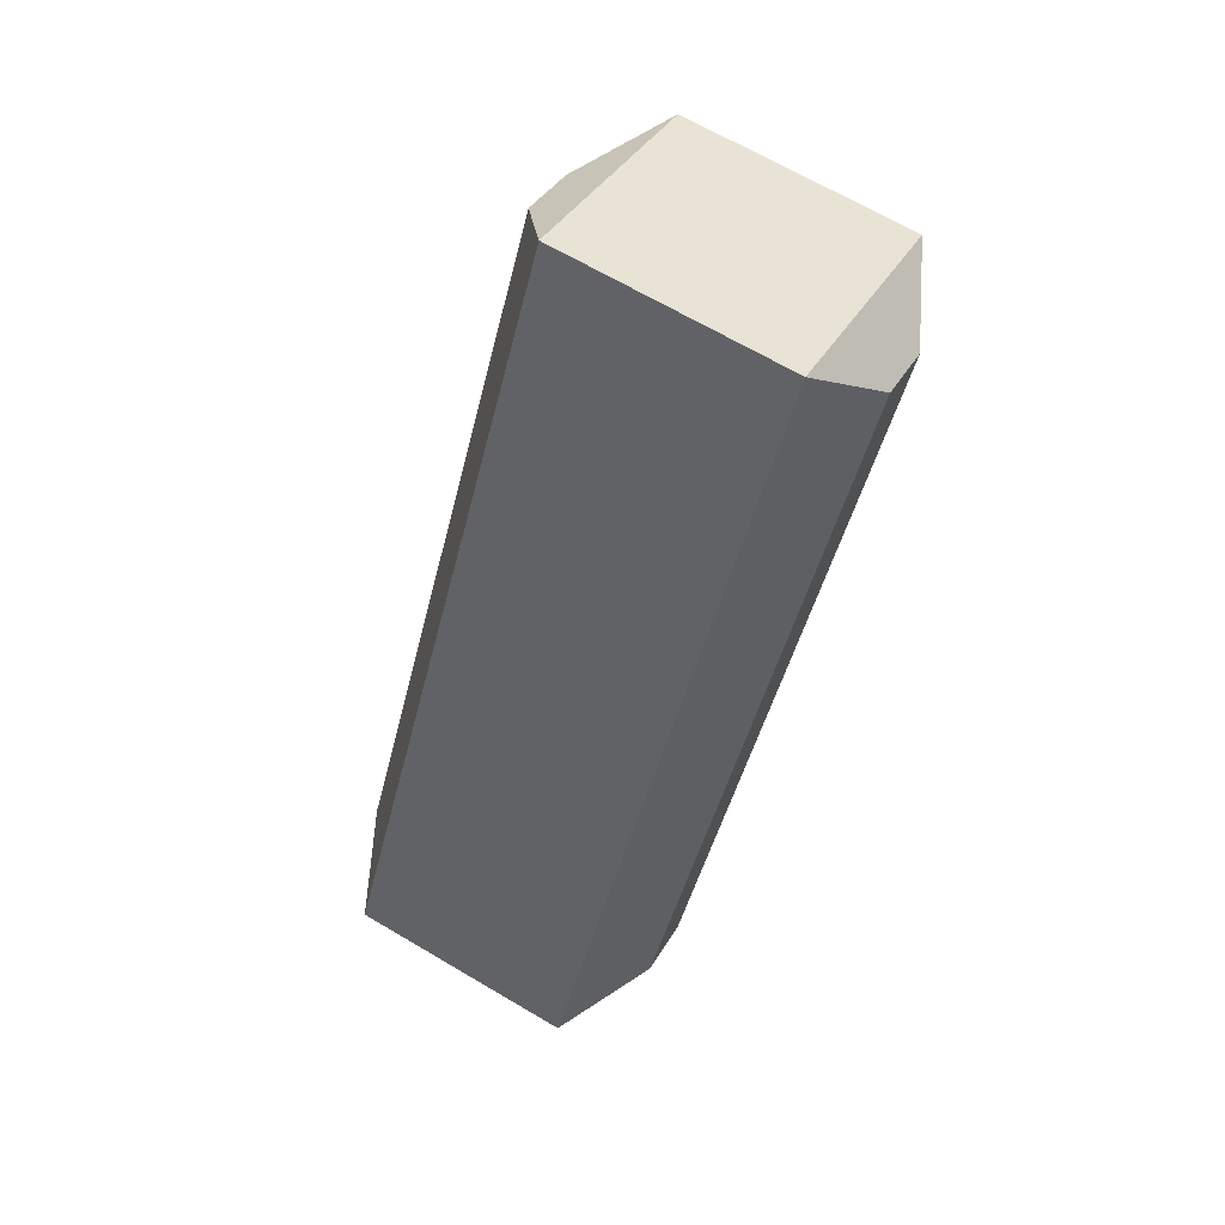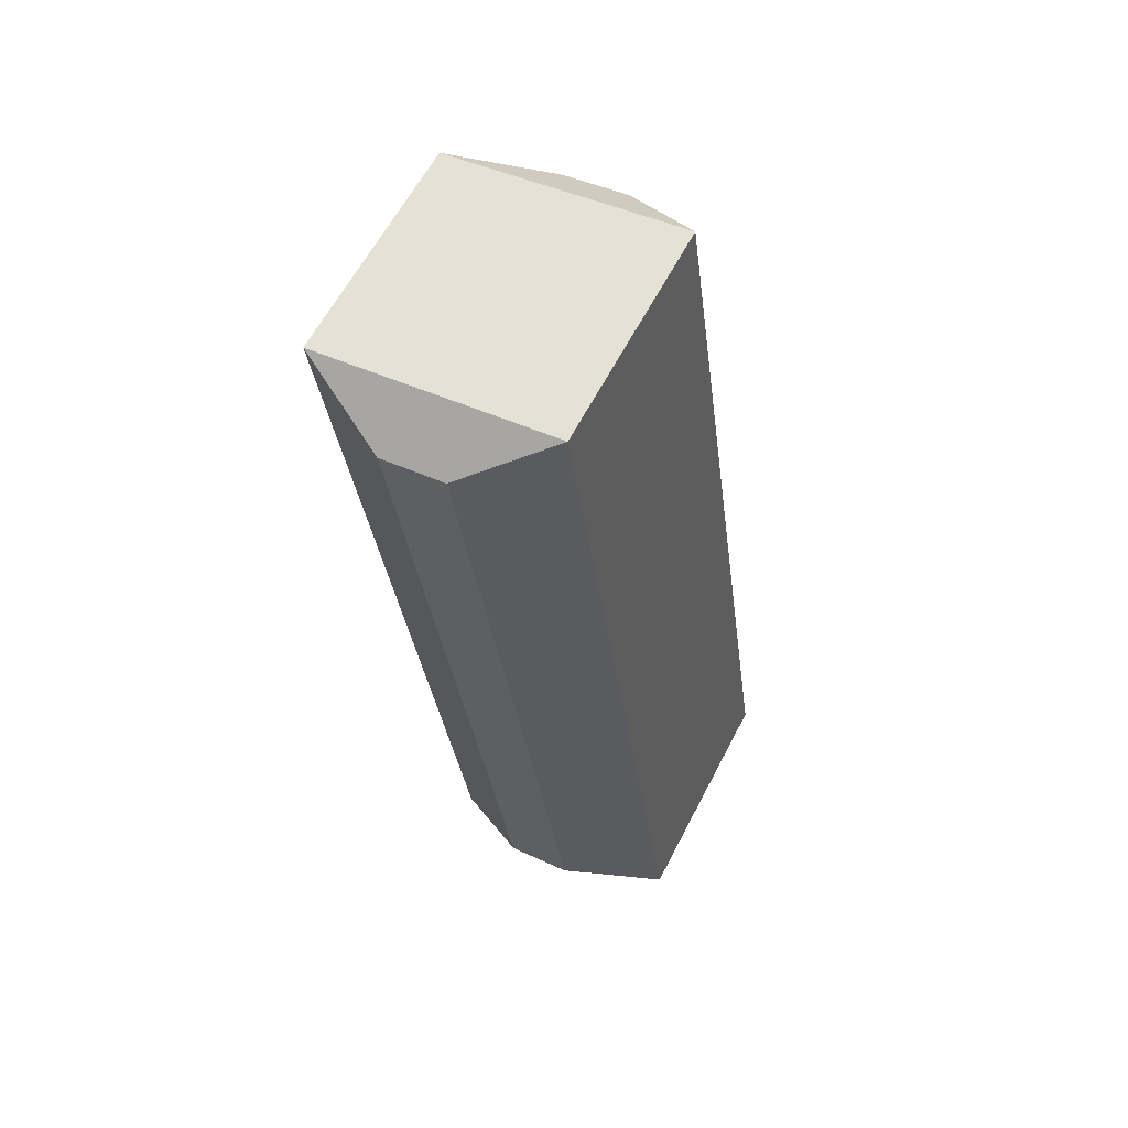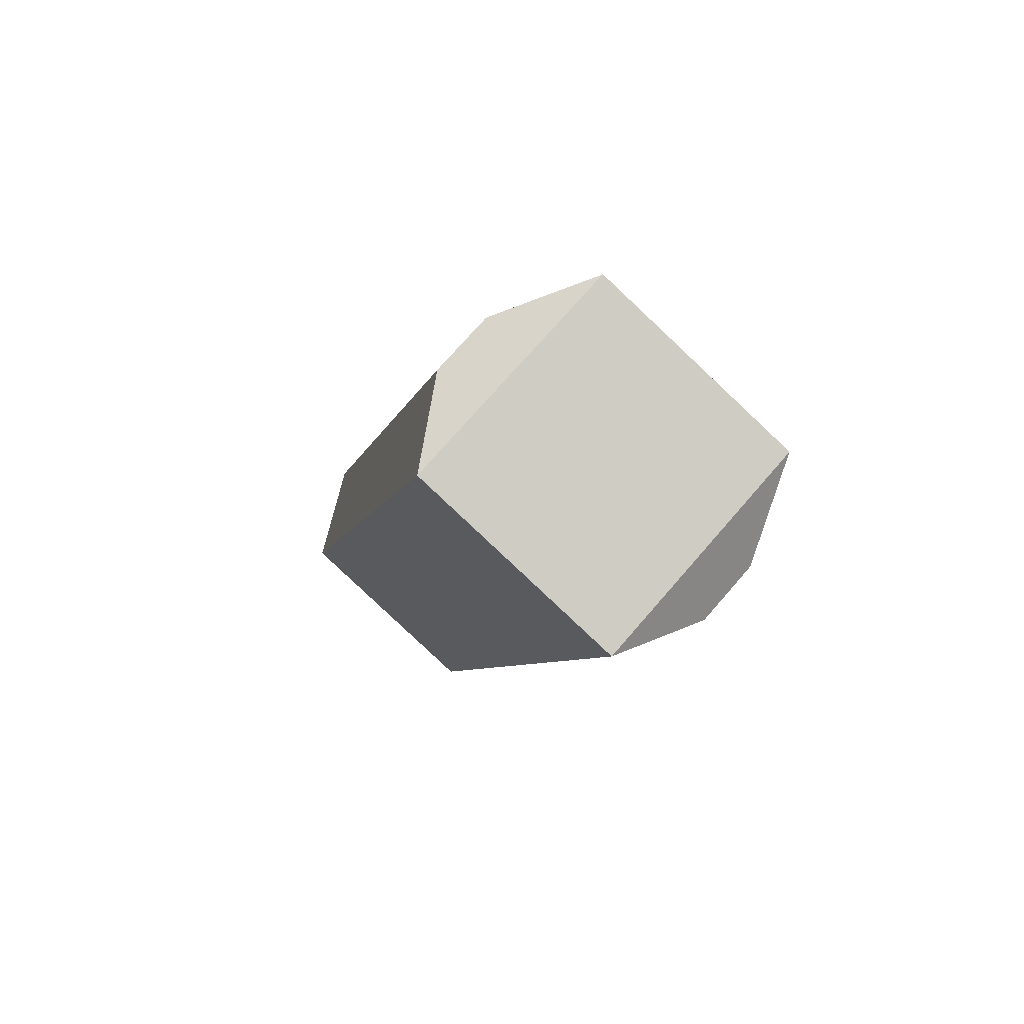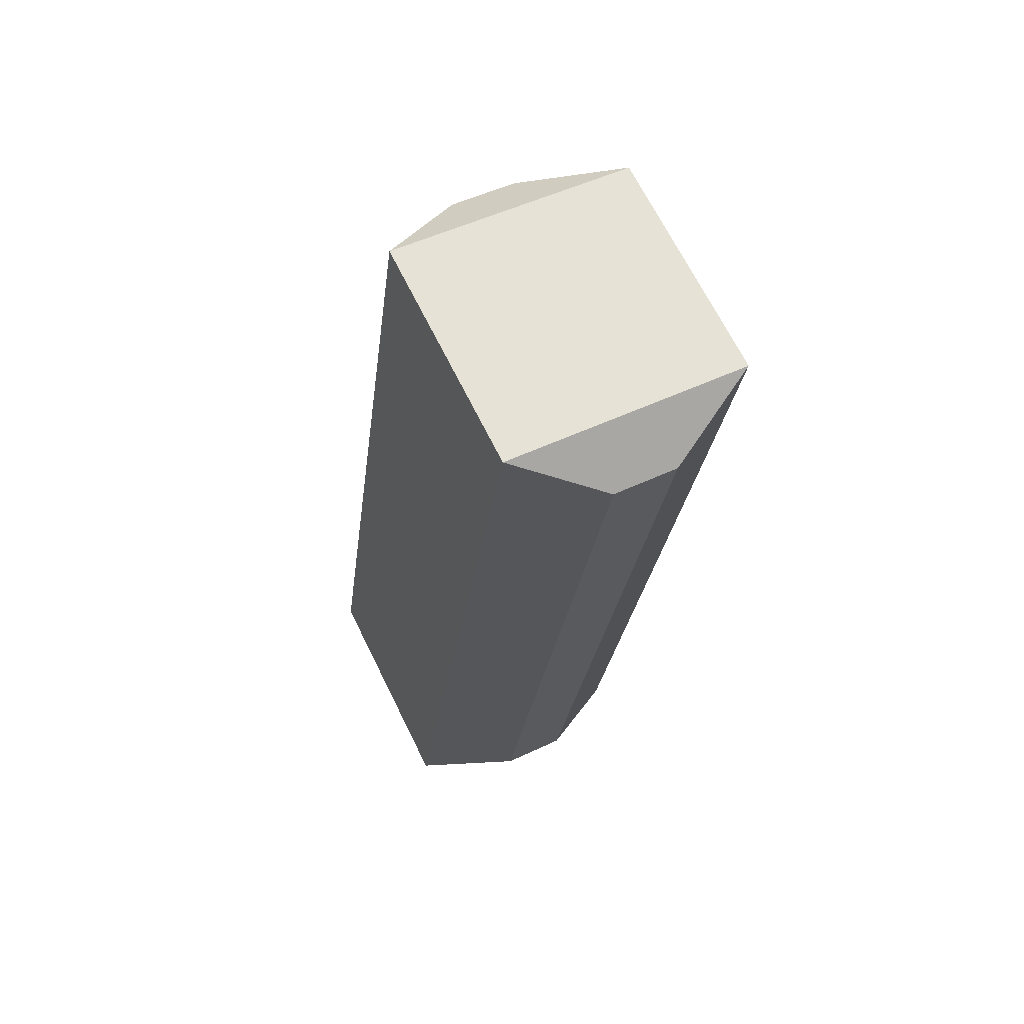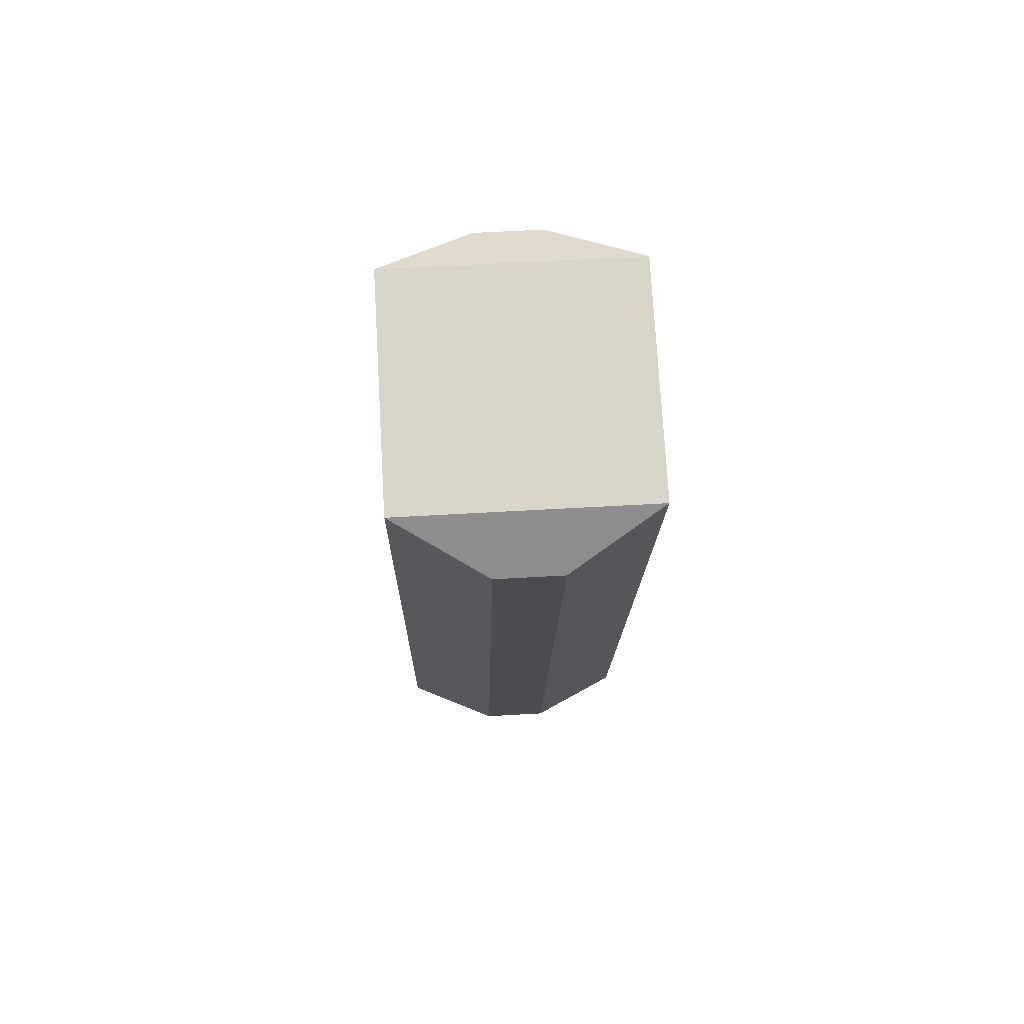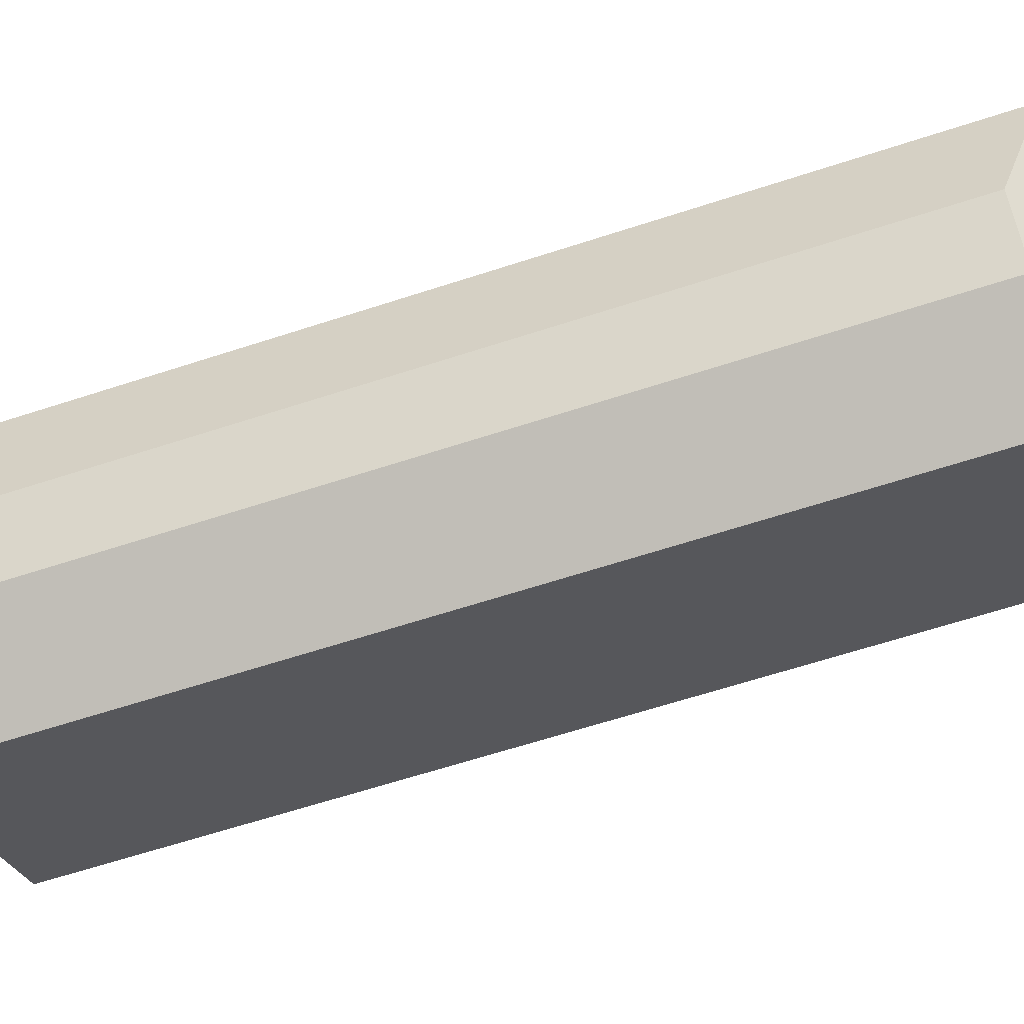
<metadata>
{"format":"obj","ext":"obj","renderer":"f3d","projection":"perspective","resolution":1024,"background":"white","views":[{"elev":37.8,"azim":-63.3,"up":"+Y"},{"elev":44.5,"azim":28.4,"up":"+Y"},{"elev":74.2,"azim":-49.0,"up":"+Y"},{"elev":51.2,"azim":-27.3,"up":"+Y"},{"elev":59.8,"azim":-3.4,"up":"+Y"},{"elev":60.3,"azim":79.5,"up":"+Z"}]}
</metadata>
<code>
o LegLow9_Cube.017
v 0.07569 -0.02736 0.06774
v -0.01931 -0.06024 0.08999
v 0.02069 -0.008476 -0.1032
v -0.07431 0.008874 -0.06749
v 0.07569 0.008874 -0.06749
v -0.01931 -0.008476 -0.1032
v 0.02069 -0.06024 0.08999
v -0.07431 -0.02736 0.06774
v 0.07569 -0.5296 -0.06685
v -0.01931 -0.5123 -0.03114
v 0.02069 -0.4605 -0.2243
v -0.07431 -0.4934 -0.2021
v 0.07569 -0.4934 -0.2021
v -0.01931 -0.4605 -0.2243
v 0.02069 -0.5123 -0.03114
v -0.07431 -0.5296 -0.06685
f 10 16 9 15
f 3 11 14 6
f 8 16 10 2
f 6 14 12 4
f 2 10 15 7
f 2 7 1 8
f 4 12 16 8
f 5 13 11 3
f 7 15 9 1
f 1 9 13 5
f 1 5 4 8
f 5 3 6 4
f 16 12 13 9
f 12 14 11 13

</code>
